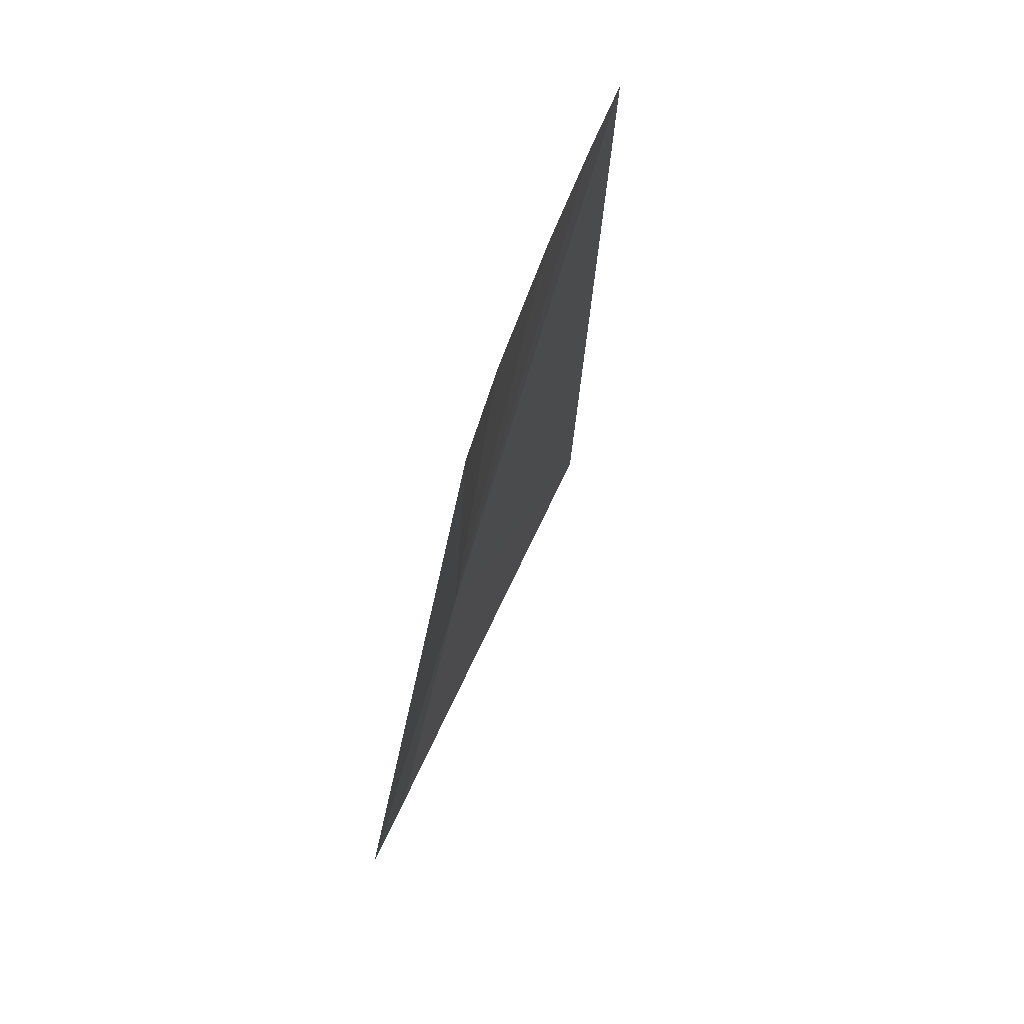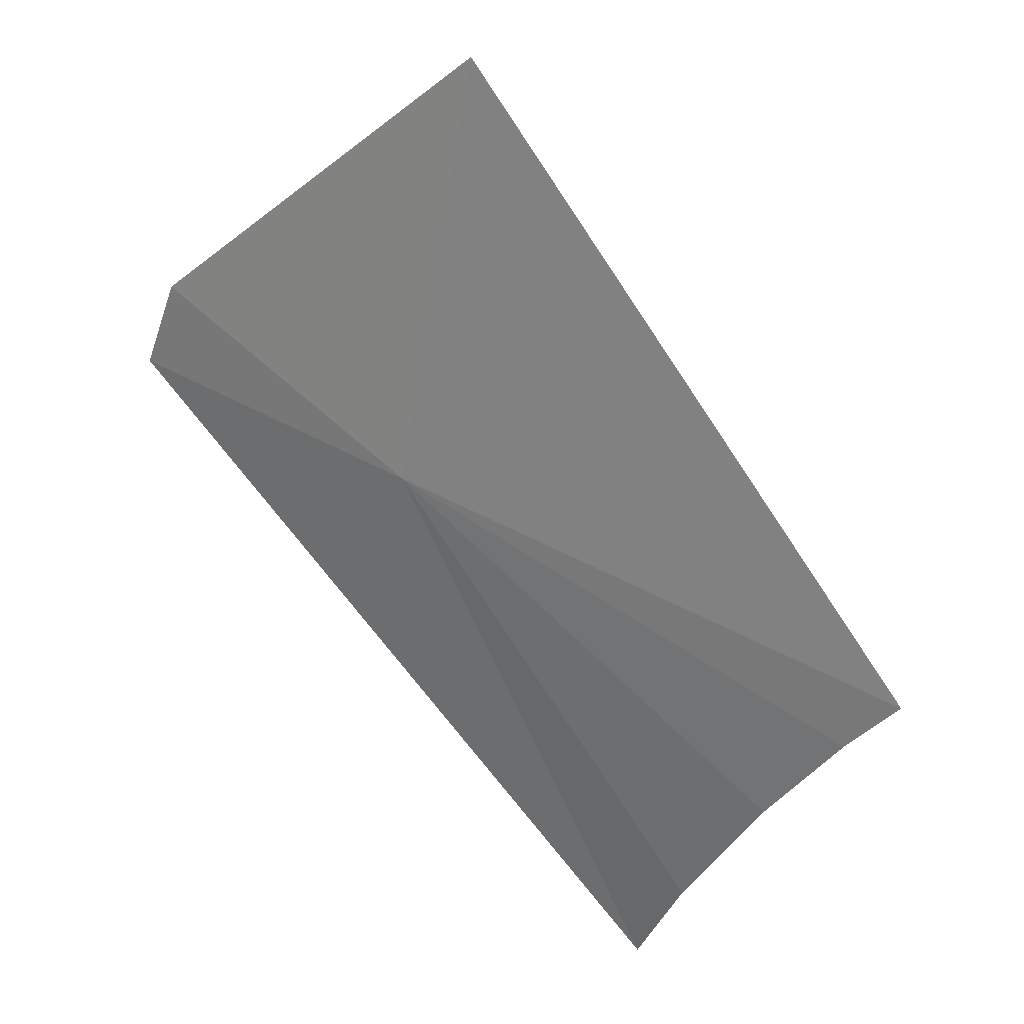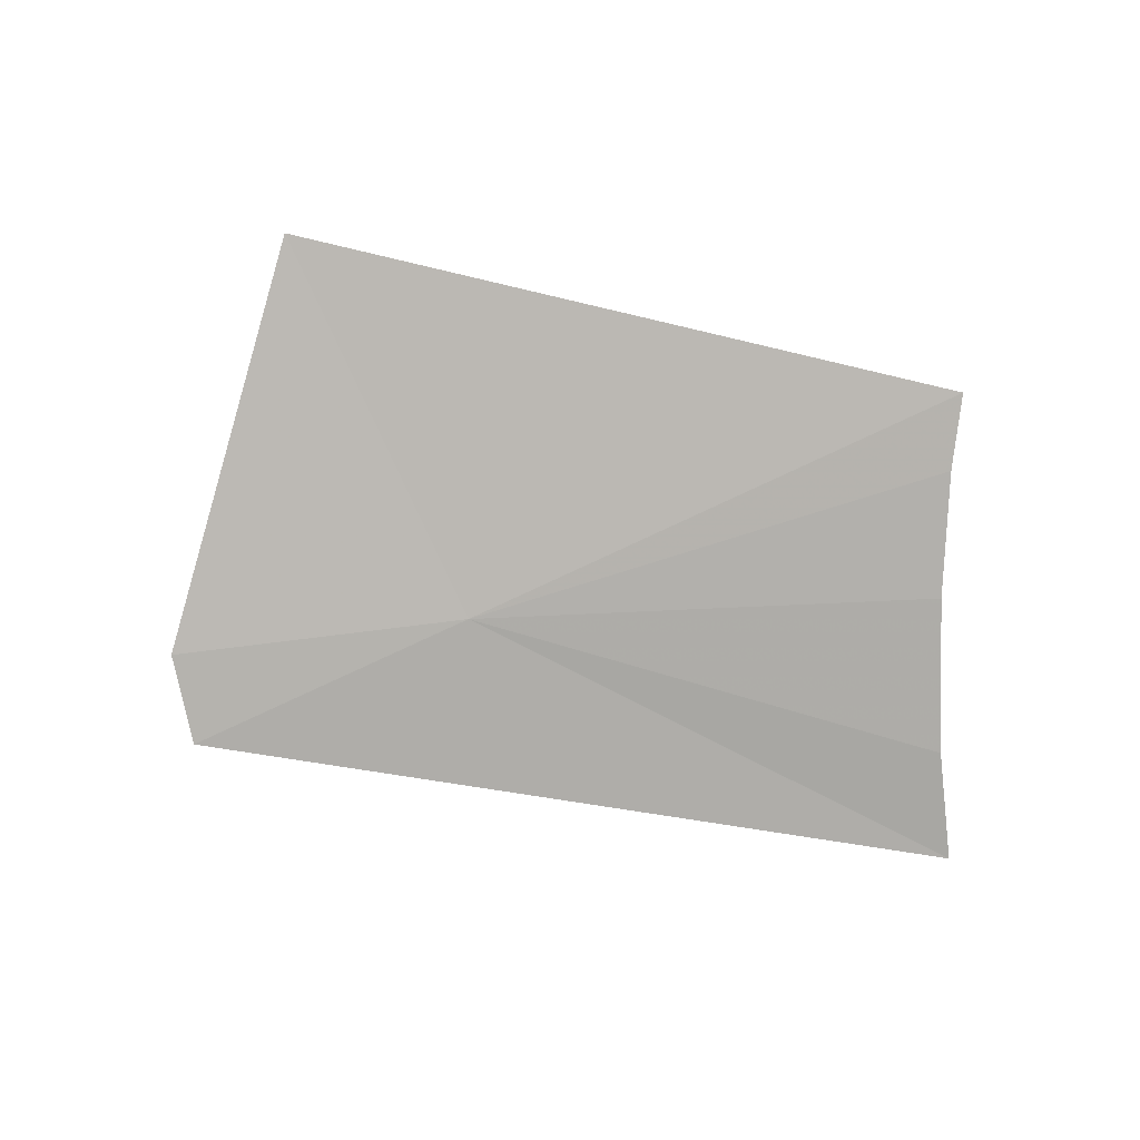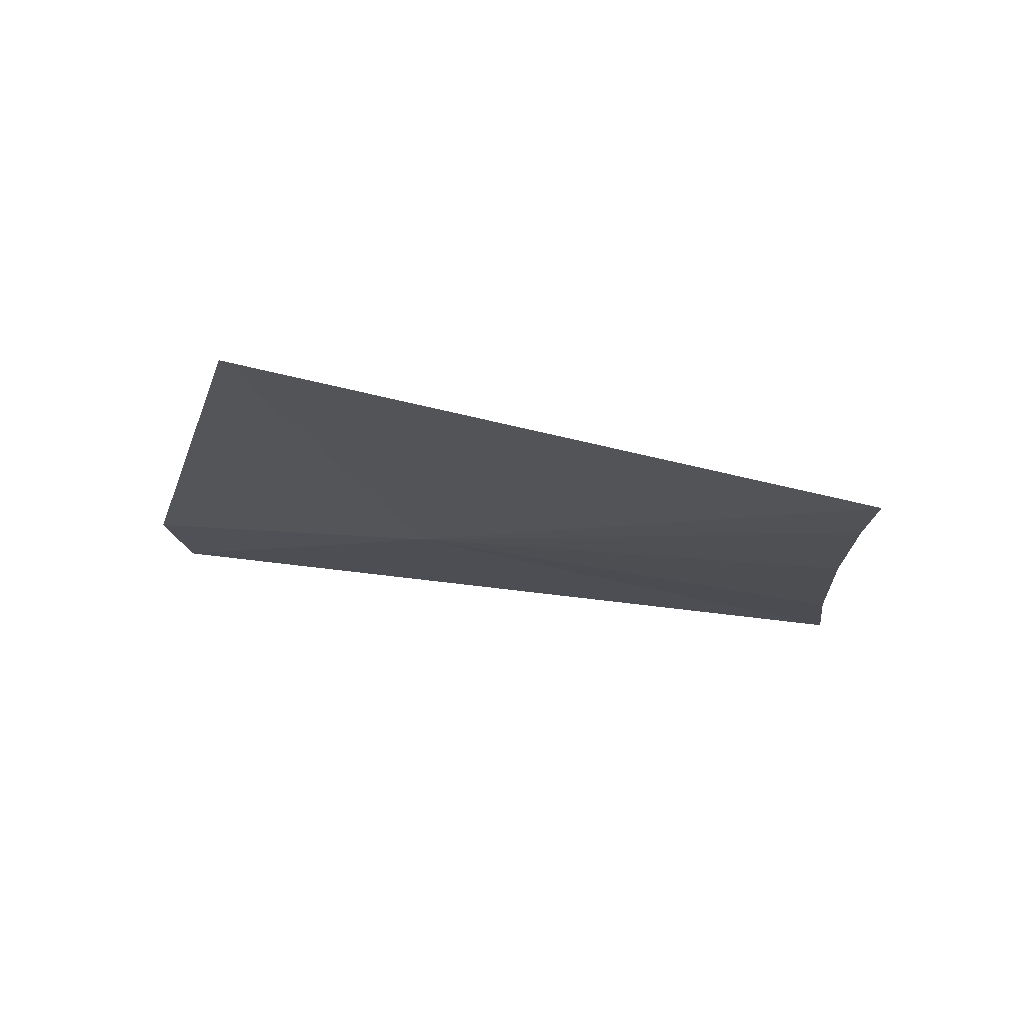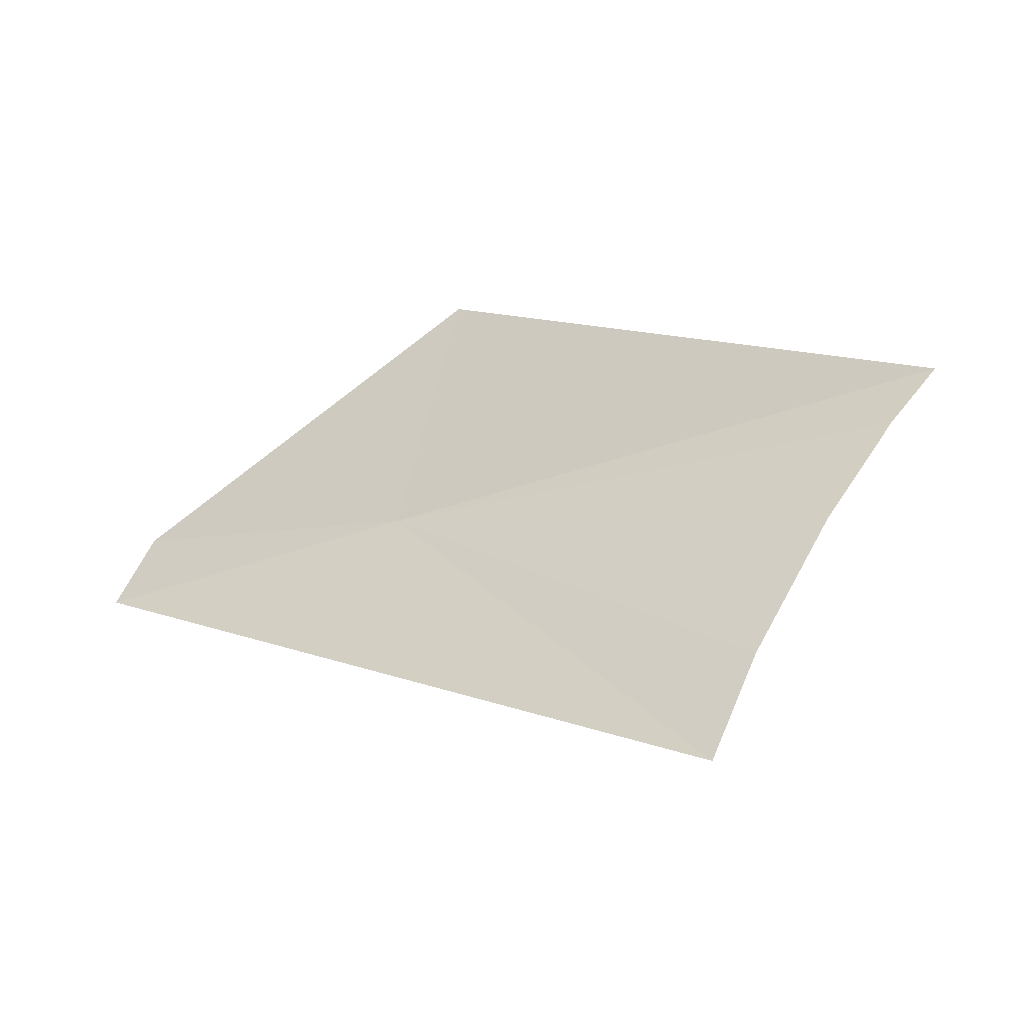
<metadata>
{"format":"obj","ext":"obj","renderer":"f3d","projection":"perspective","resolution":1024,"background":"white","views":[{"elev":-65.0,"azim":-106.4,"up":"+Y"},{"elev":42.9,"azim":-146.8,"up":"+Y"},{"elev":-69.5,"azim":-153.2,"up":"+Z"},{"elev":-8.7,"azim":-153.0,"up":"+Z"},{"elev":-40.8,"azim":-156.1,"up":"+Y"}]}
</metadata>
<code>
v 36.45 29.42 3.289
v 36.45 30.57 3.641
v 37.28 29.69 3.356
v 37.34 29.43 3.297
v 35.24 28.93 3.182
v 35.07 29.23 3.245
v 34.95 29.41 3.287
v 35.53 28.24 3.077
v 35.43 28.53 3.115
f 1 3 2
f 1 4 3
f 1 6 5
f 1 2 7
f 1 9 8
f 1 8 4
f 1 5 9
f 1 7 6

</code>
